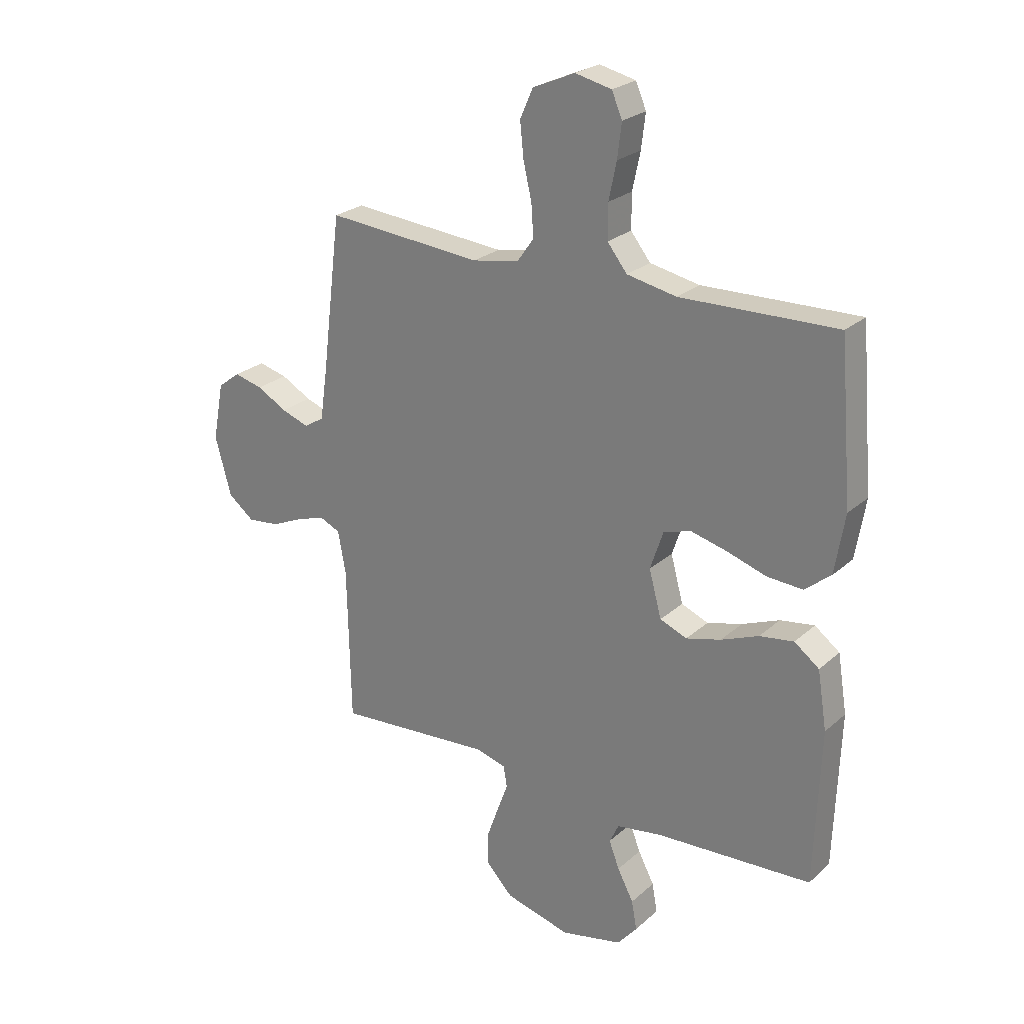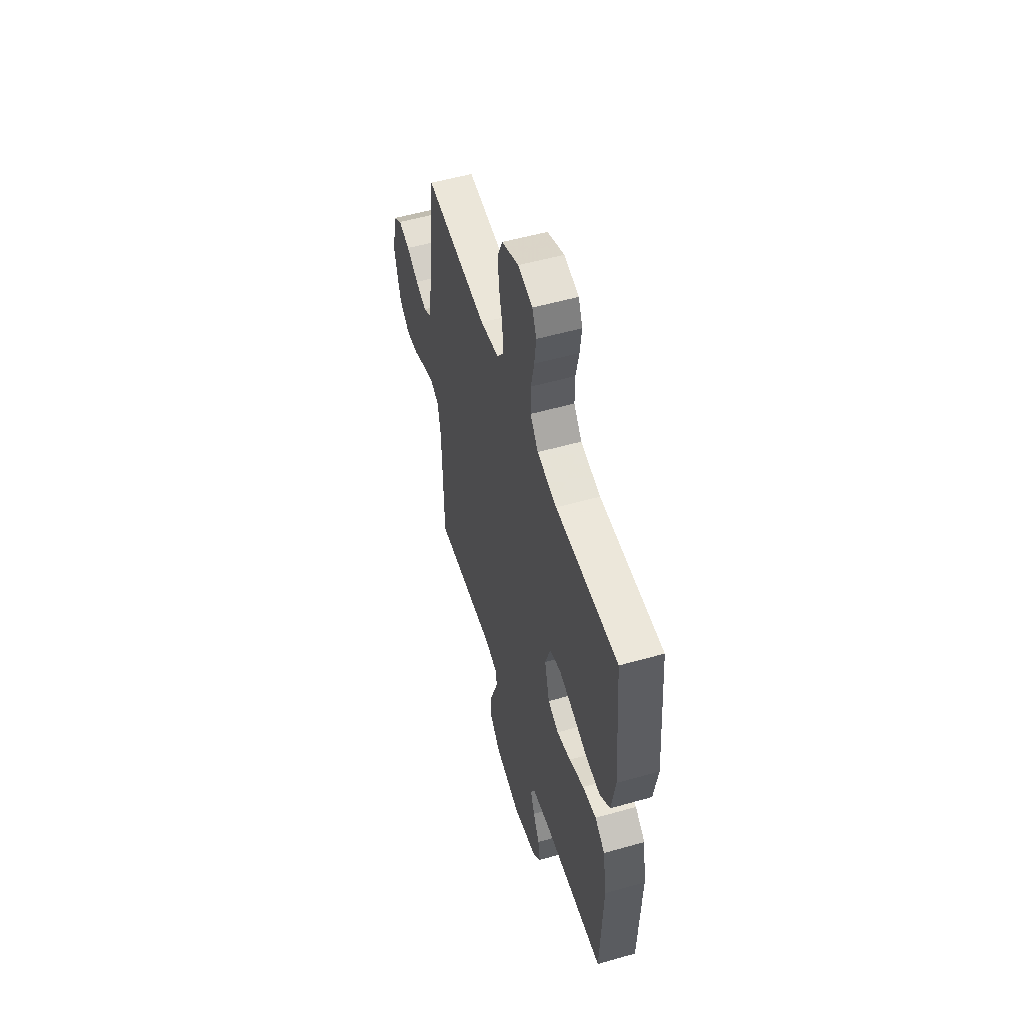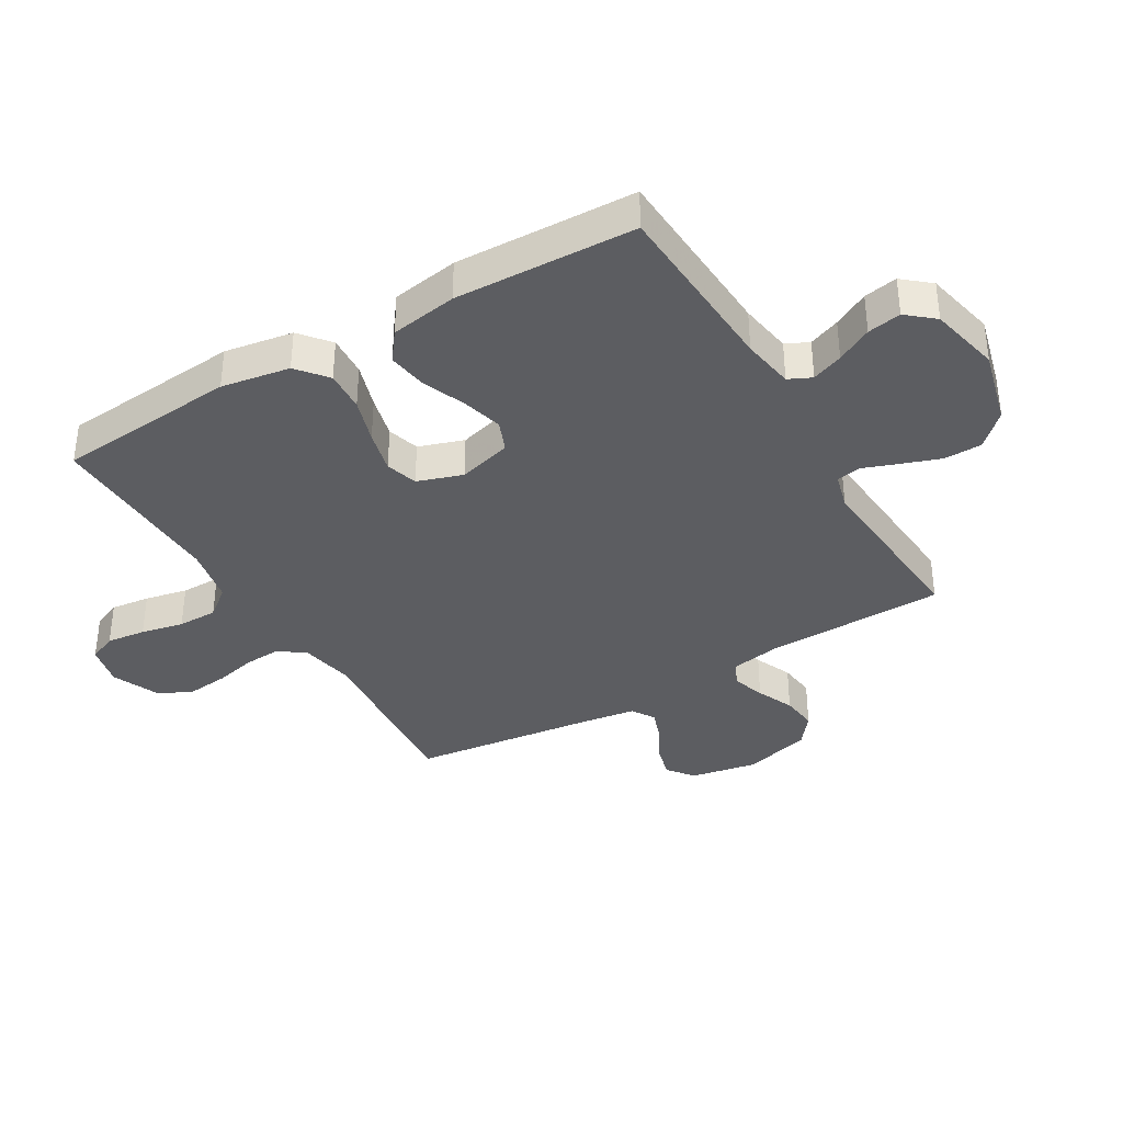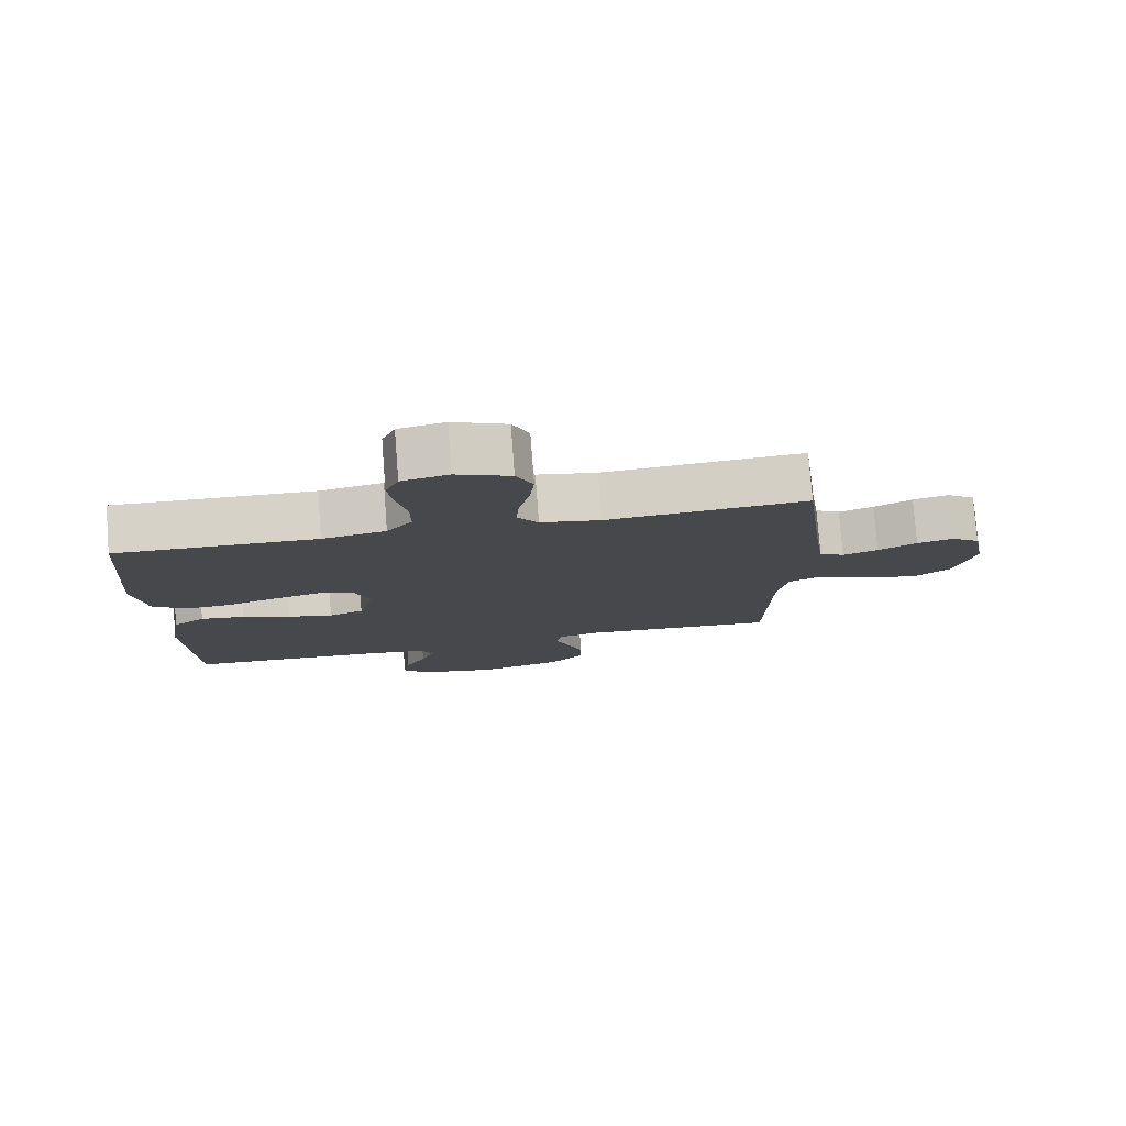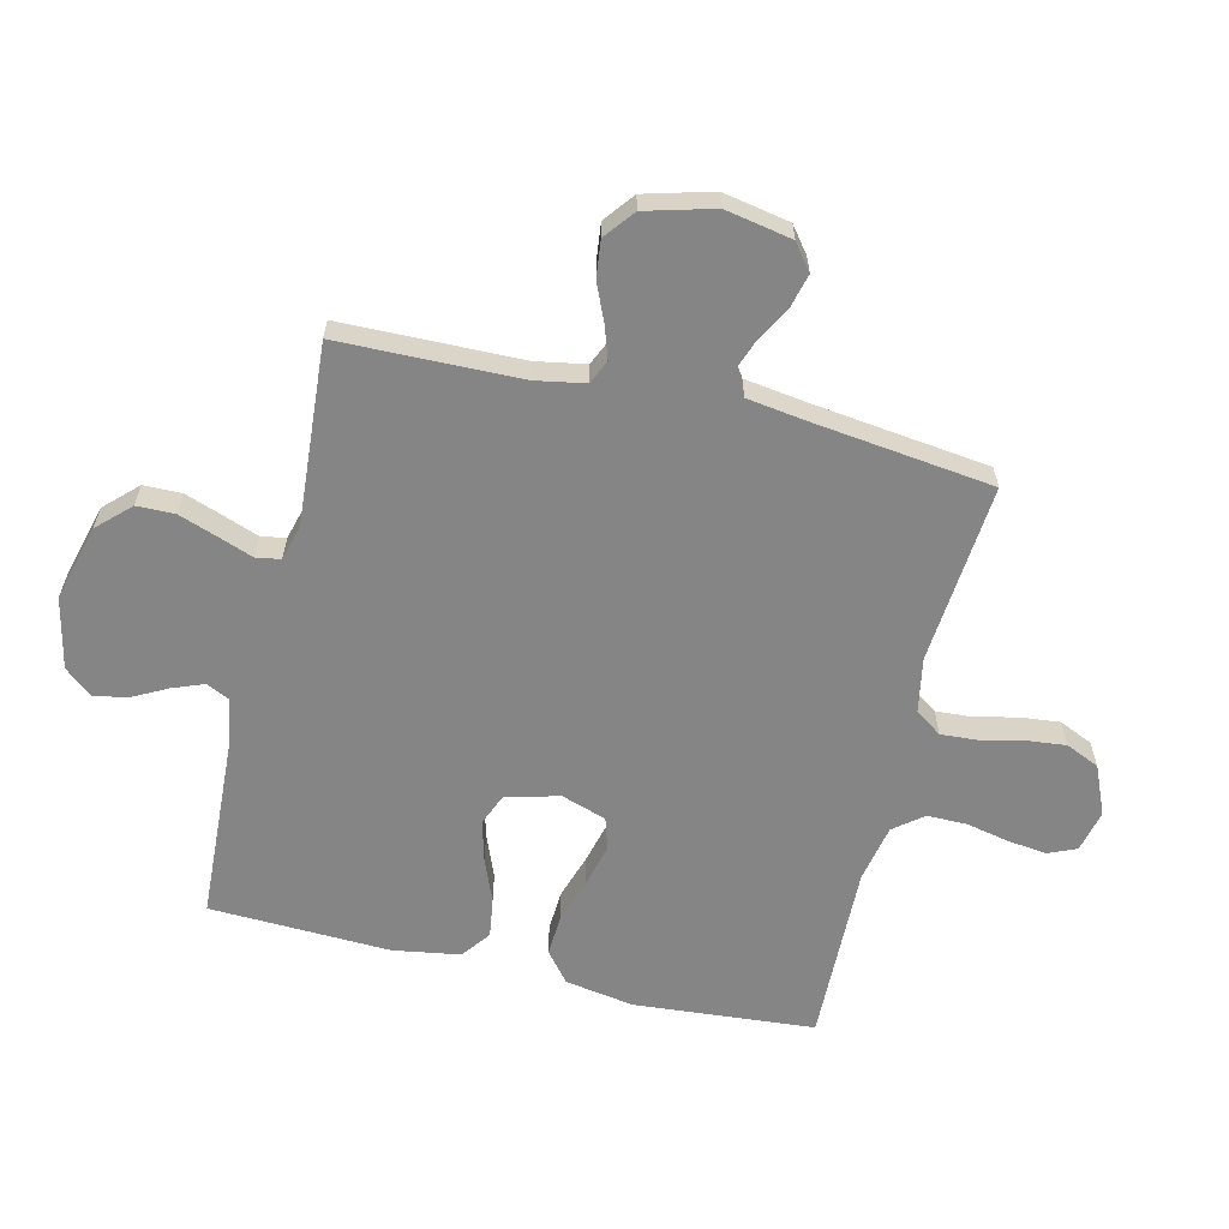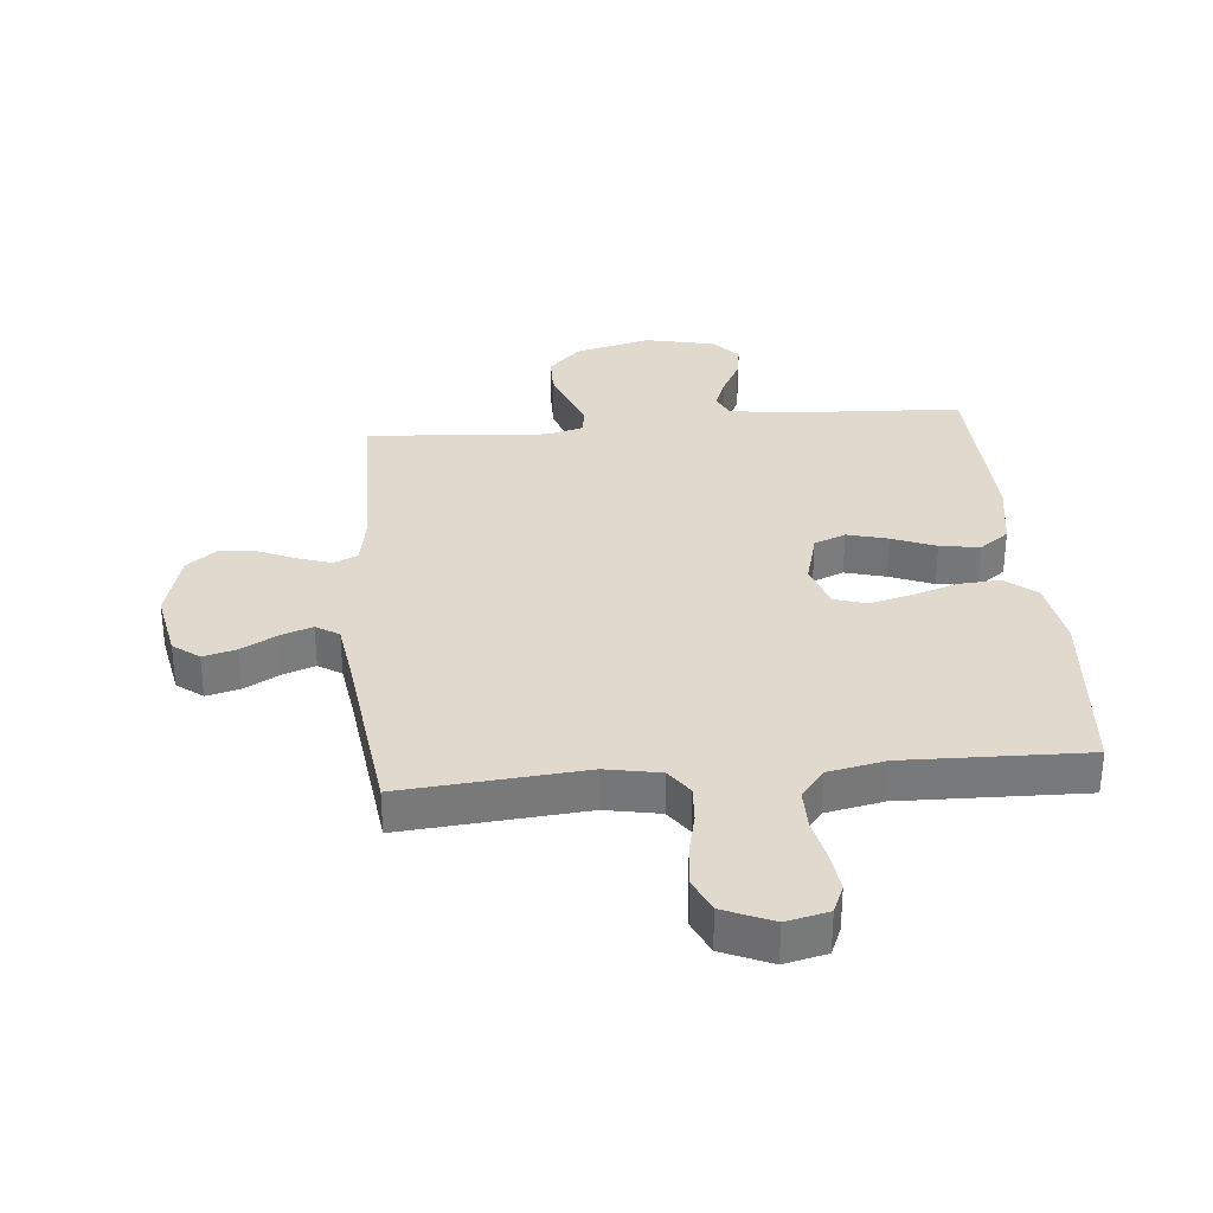
<metadata>
{"format":"obj","ext":"obj","renderer":"f3d","projection":"perspective","resolution":1024,"background":"white","views":[{"elev":24.7,"azim":35.5,"up":"+Z"},{"elev":54.0,"azim":73.2,"up":"+Z"},{"elev":-36.7,"azim":120.6,"up":"+Y"},{"elev":78.7,"azim":175.6,"up":"+Z"},{"elev":-61.7,"azim":-103.5,"up":"+Y"},{"elev":32.6,"azim":-5.3,"up":"+Y"}]}
</metadata>
<code>
v 0.5 0.07 -0.5
v 0.2 0.07 -0.516
v 0.113 0.07 -0.53
v 0.095 0.07 -0.568
v 0.115 0.07 -0.62
v 0.146 0.07 -0.679
v 0.156 0.07 -0.735
v 0.118 0.07 -0.78
v 0 0.07 -0.806
v -0.126 0.07 -0.773
v -0.177 0.07 -0.72
v -0.178 0.07 -0.657
v -0.155 0.07 -0.592
v -0.134 0.07 -0.535
v -0.141 0.07 -0.494
v -0.2 0.07 -0.478
v -0.5 0.07 -0.5
v -0.506 0.07 -0.2
v -0.521 0.07 -0.118
v -0.561 0.07 -0.1
v -0.615 0.07 -0.118
v -0.677 0.07 -0.145
v -0.738 0.07 -0.152
v -0.788 0.07 -0.113
v -0.819 0.07 0
v -0.798 0.07 0.111
v -0.755 0.07 0.144
v -0.7 0.07 0.13
v -0.642 0.07 0.098
v -0.589 0.07 0.079
v -0.551 0.07 0.103
v -0.537 0.07 0.2
v -0.5 0.07 0.5
v -0.2 0.07 0.475
v -0.11 0.07 0.492
v -0.079 0.07 0.536
v -0.083 0.07 0.597
v -0.099 0.07 0.666
v -0.106 0.07 0.733
v -0.081 0.07 0.789
v 0 0.07 0.824
v 0.07 0.07 0.808
v 0.09 0.07 0.761
v 0.082 0.07 0.696
v 0.067 0.07 0.625
v 0.067 0.07 0.559
v 0.105 0.07 0.511
v 0.2 0.07 0.492
v 0.5 0.07 0.5
v 0.525 0.07 0.2
v 0.506 0.07 0.086
v 0.456 0.07 0.045
v 0.388 0.07 0.049
v 0.313 0.07 0.073
v 0.242 0.07 0.091
v 0.189 0.07 0.075
v 0.164 0.07 0
v 0.188 0.07 -0.089
v 0.24 0.07 -0.11
v 0.307 0.07 -0.092
v 0.379 0.07 -0.063
v 0.445 0.07 -0.053
v 0.493 0.07 -0.089
v 0.511 0.07 -0.2
v 0.5 0 -0.5
v 0.2 0 -0.516
v 0.113 0 -0.53
v 0.095 0 -0.568
v 0.115 0 -0.62
v 0.146 0 -0.679
v 0.156 0 -0.735
v 0.118 0 -0.78
v 0 0 -0.806
v -0.126 0 -0.773
v -0.177 0 -0.72
v -0.178 0 -0.657
v -0.155 0 -0.592
v -0.134 0 -0.535
v -0.141 0 -0.494
v -0.2 0 -0.478
v -0.5 0 -0.5
v -0.506 0 -0.2
v -0.521 0 -0.118
v -0.561 0 -0.1
v -0.615 0 -0.118
v -0.677 0 -0.145
v -0.738 0 -0.152
v -0.788 0 -0.113
v -0.819 0 0
v -0.798 0 0.111
v -0.755 0 0.144
v -0.7 0 0.13
v -0.642 0 0.098
v -0.589 0 0.079
v -0.551 0 0.103
v -0.537 0 0.2
v -0.5 0 0.5
v -0.2 0 0.475
v -0.11 0 0.492
v -0.079 0 0.536
v -0.083 0 0.597
v -0.099 0 0.666
v -0.106 0 0.733
v -0.081 0 0.789
v 0 0 0.824
v 0.07 0 0.808
v 0.09 0 0.761
v 0.082 0 0.696
v 0.067 0 0.625
v 0.067 0 0.559
v 0.105 0 0.511
v 0.2 0 0.492
v 0.5 0 0.5
v 0.525 0 0.2
v 0.506 0 0.086
v 0.456 0 0.045
v 0.388 0 0.049
v 0.313 0 0.073
v 0.242 0 0.091
v 0.189 0 0.075
v 0.164 0 0
v 0.188 0 -0.089
v 0.24 0 -0.11
v 0.307 0 -0.092
v 0.379 0 -0.063
v 0.445 0 -0.053
v 0.493 0 -0.089
v 0.511 0 -0.2
f 64 1 2
f 63 64 2
f 62 63 2
f 61 62 2
f 60 61 2
f 59 60 2 3
f 58 59 3 4
f 57 58 4
f 52 53 54
f 51 52 54
f 50 51 54
f 49 50 54
f 48 49 54
f 47 48 54 55
f 46 47 55 56
f 43 44 45
f 42 43 45
f 41 42 45
f 40 41 45
f 39 40 45
f 38 39 45
f 37 38 45
f 36 37 45 46
f 46 56 57
f 36 46 57
f 35 36 57
f 32 33 34
f 35 57 4
f 34 35 4
f 32 34 4
f 31 32 4
f 27 28 29
f 26 27 29
f 25 26 29
f 24 25 29
f 23 24 29
f 22 23 29
f 21 22 29
f 20 21 29 30
f 16 17 18
f 15 16 18 19
f 12 13 14
f 11 12 14
f 10 11 14
f 9 10 14
f 8 9 14
f 7 8 14
f 6 7 14
f 5 6 14
f 5 14 15
f 4 5 15 19
f 19 20 30 31
f 4 19 31
f 66 65 128
f 66 128 127
f 66 127 126
f 66 126 125
f 66 125 124
f 67 66 124 123
f 68 67 123 122
f 68 122 121
f 118 117 116
f 118 116 115
f 118 115 114
f 118 114 113
f 118 113 112
f 119 118 112 111
f 120 119 111 110
f 109 108 107
f 109 107 106
f 109 106 105
f 109 105 104
f 109 104 103
f 109 103 102
f 109 102 101
f 110 109 101 100
f 121 120 110
f 121 110 100
f 121 100 99
f 98 97 96
f 68 121 99
f 68 99 98
f 68 98 96
f 68 96 95
f 93 92 91
f 93 91 90
f 93 90 89
f 93 89 88
f 93 88 87
f 93 87 86
f 93 86 85
f 94 93 85 84
f 82 81 80
f 83 82 80 79
f 78 77 76
f 78 76 75
f 78 75 74
f 78 74 73
f 78 73 72
f 78 72 71
f 78 71 70
f 78 70 69
f 79 78 69
f 83 79 69 68
f 95 94 84 83
f 95 83 68
f 1 65 66 2
f 2 66 67 3
f 3 67 68 4
f 4 68 69 5
f 5 69 70 6
f 6 70 71 7
f 7 71 72 8
f 8 72 73 9
f 9 73 74 10
f 10 74 75 11
f 11 75 76 12
f 12 76 77 13
f 13 77 78 14
f 14 78 79 15
f 15 79 80 16
f 16 80 81 17
f 17 81 82 18
f 18 82 83 19
f 19 83 84 20
f 20 84 85 21
f 21 85 86 22
f 22 86 87 23
f 23 87 88 24
f 24 88 89 25
f 25 89 90 26
f 26 90 91 27
f 27 91 92 28
f 28 92 93 29
f 29 93 94 30
f 30 94 95 31
f 31 95 96 32
f 32 96 97 33
f 33 97 98 34
f 34 98 99 35
f 35 99 100 36
f 36 100 101 37
f 37 101 102 38
f 38 102 103 39
f 39 103 104 40
f 40 104 105 41
f 41 105 106 42
f 42 106 107 43
f 43 107 108 44
f 44 108 109 45
f 45 109 110 46
f 46 110 111 47
f 47 111 112 48
f 48 112 113 49
f 49 113 114 50
f 50 114 115 51
f 51 115 116 52
f 52 116 117 53
f 53 117 118 54
f 54 118 119 55
f 55 119 120 56
f 56 120 121 57
f 57 121 122 58
f 58 122 123 59
f 59 123 124 60
f 60 124 125 61
f 61 125 126 62
f 62 126 127 63
f 63 127 128 64
f 64 128 65 1

</code>
